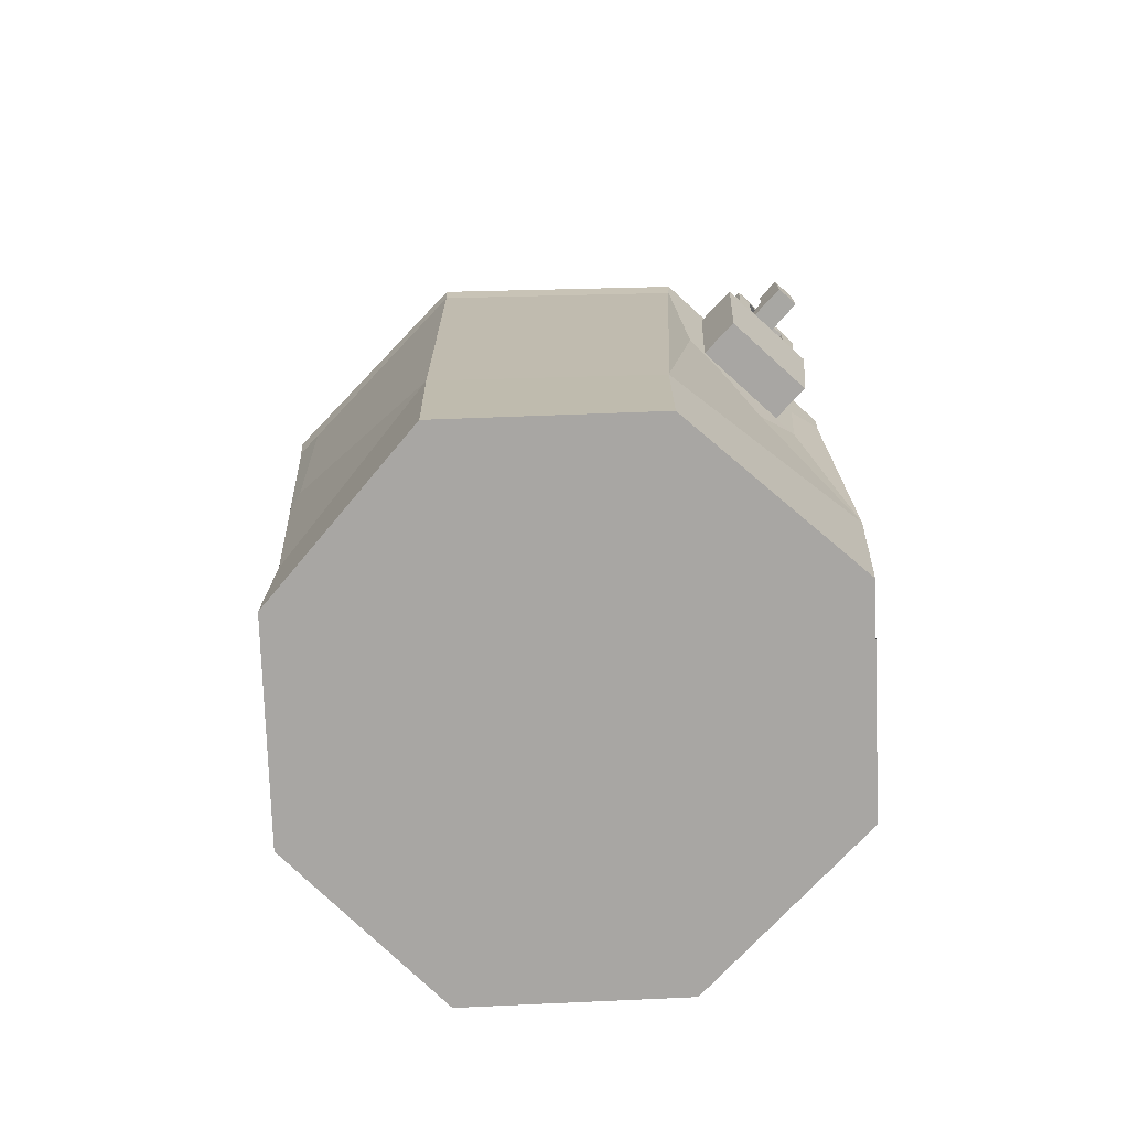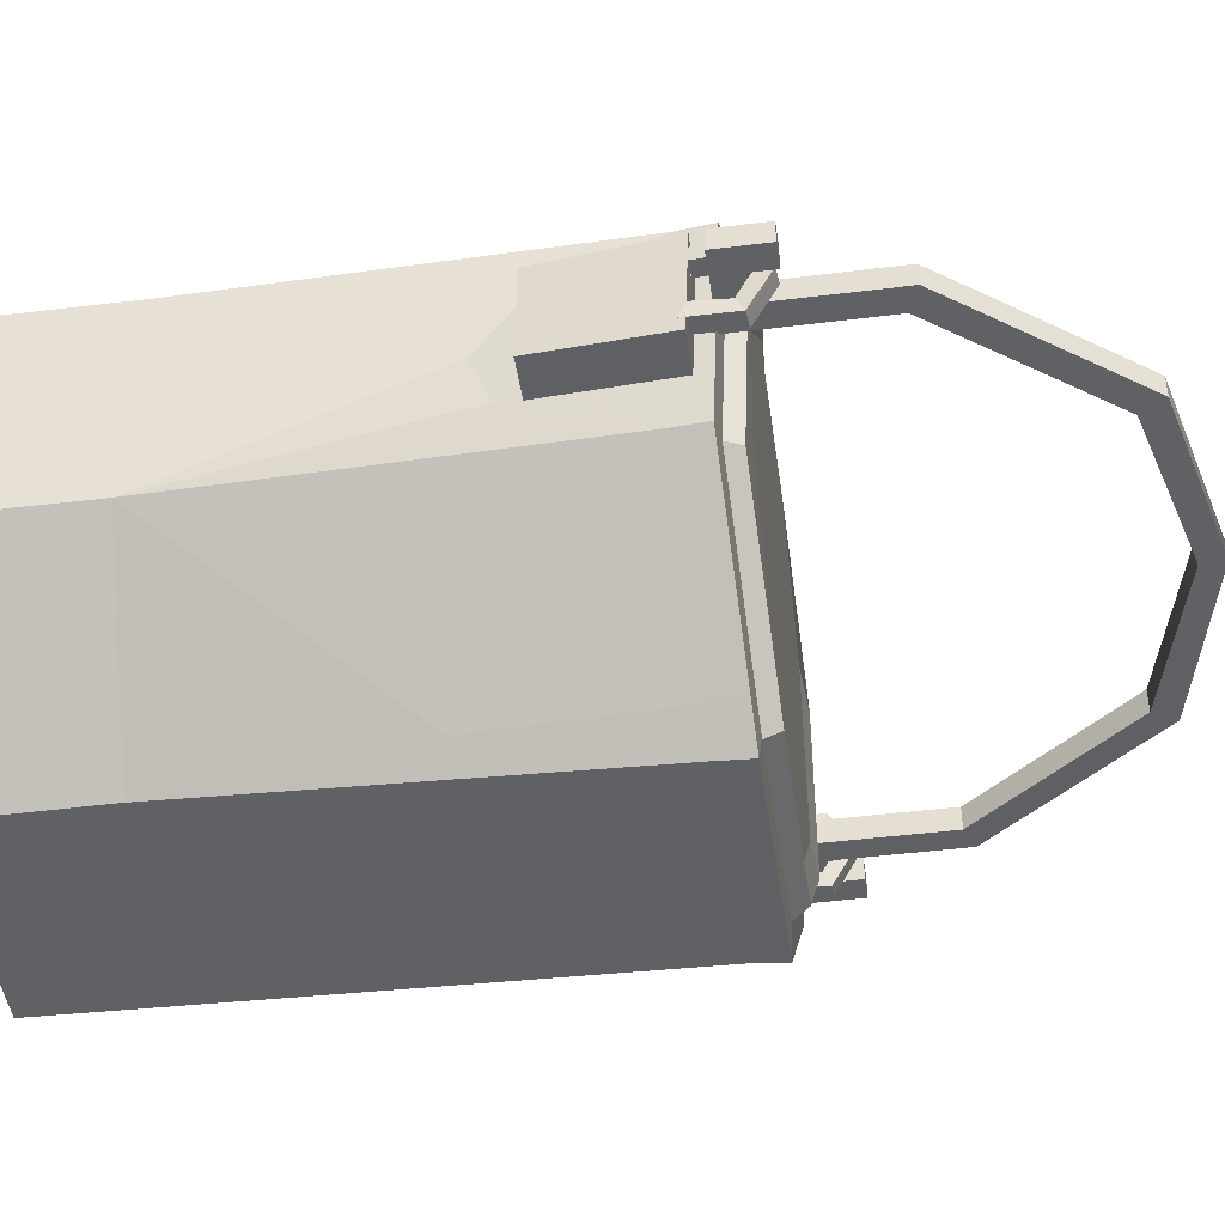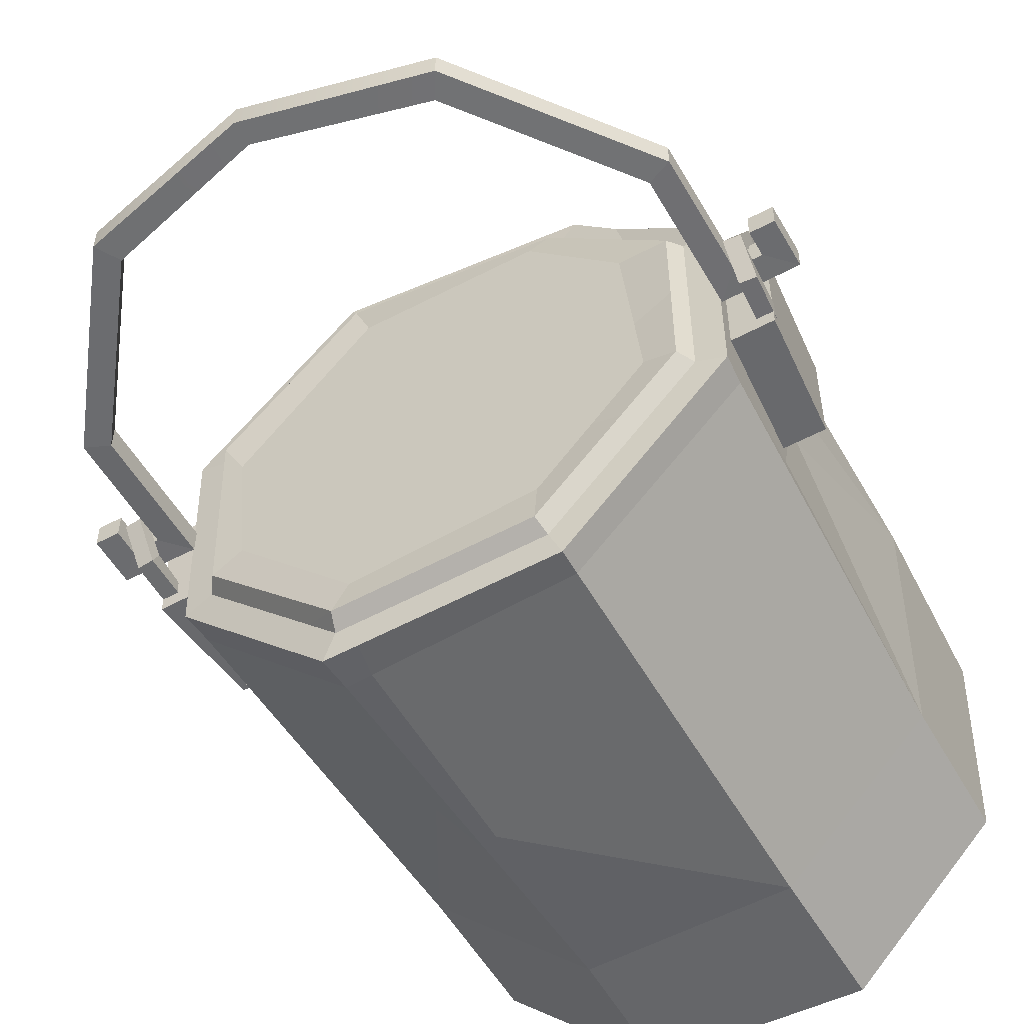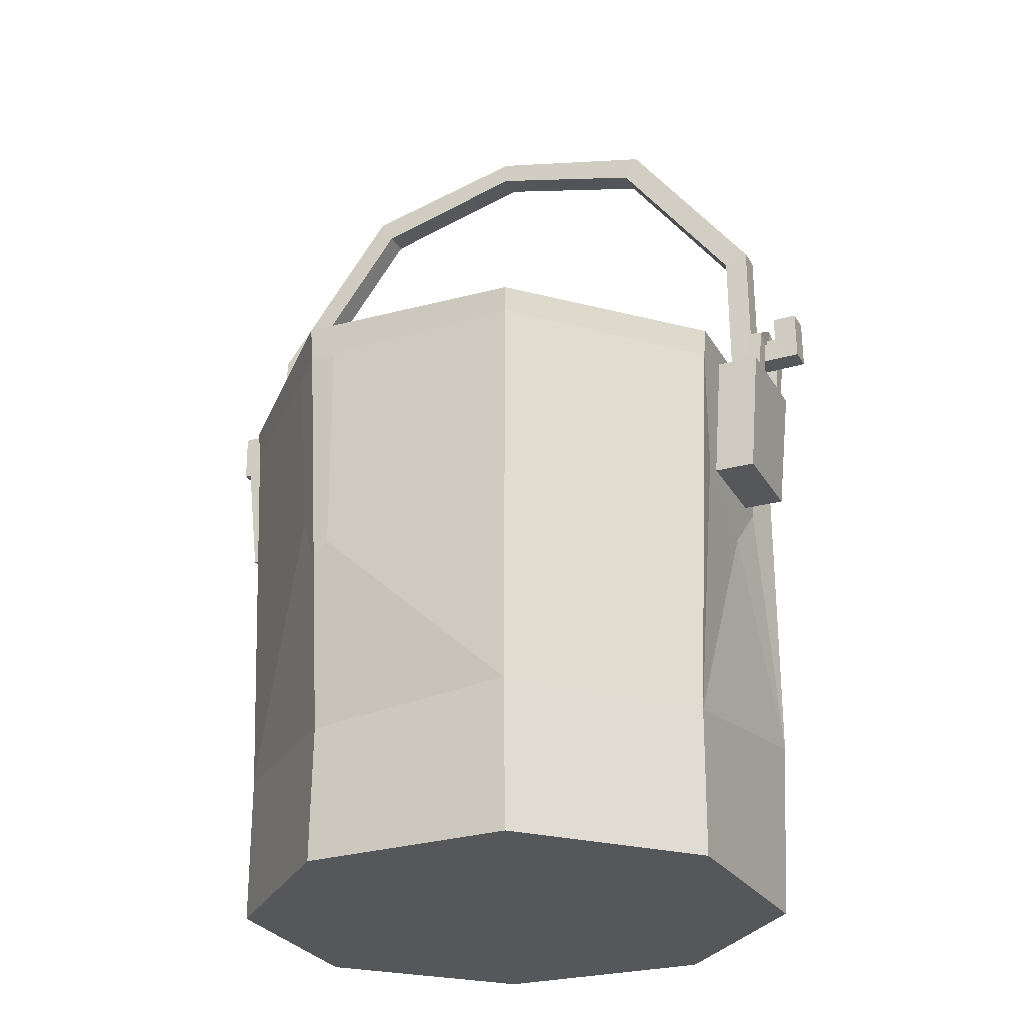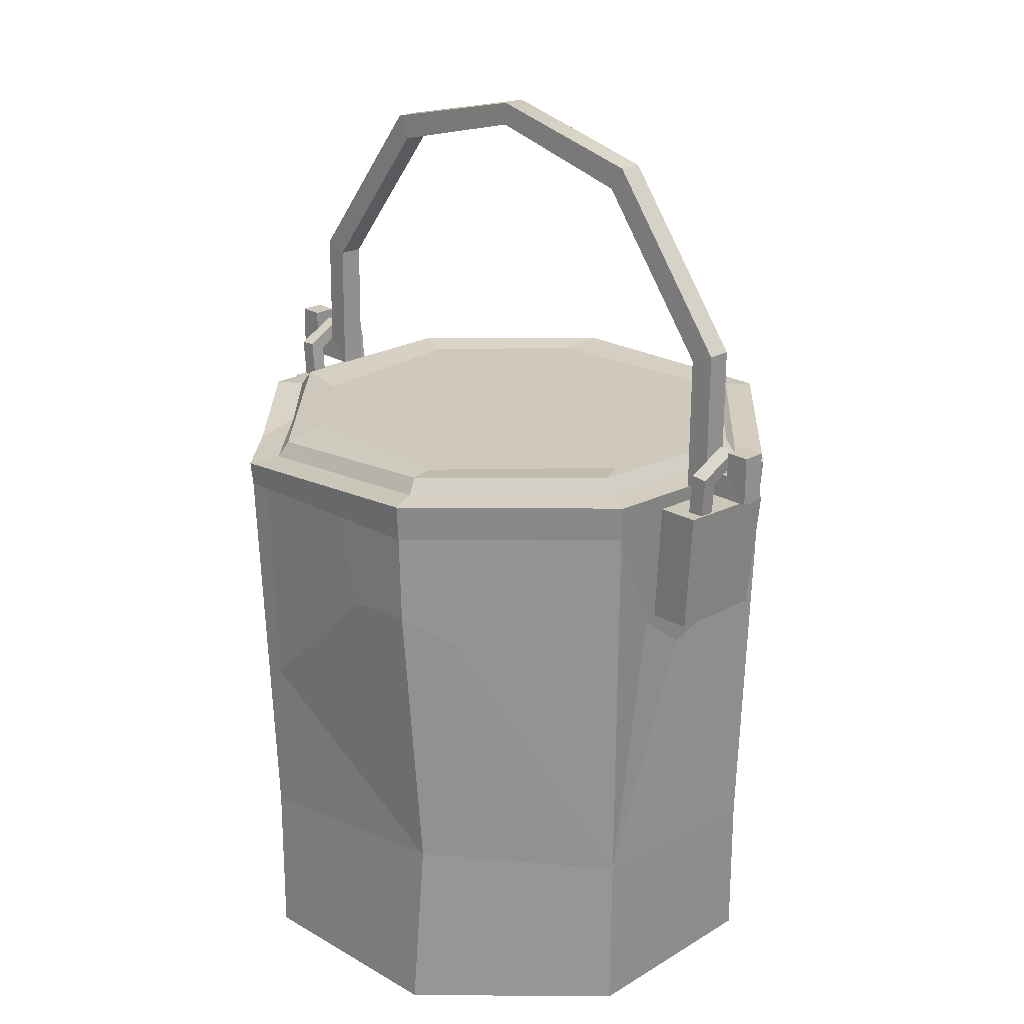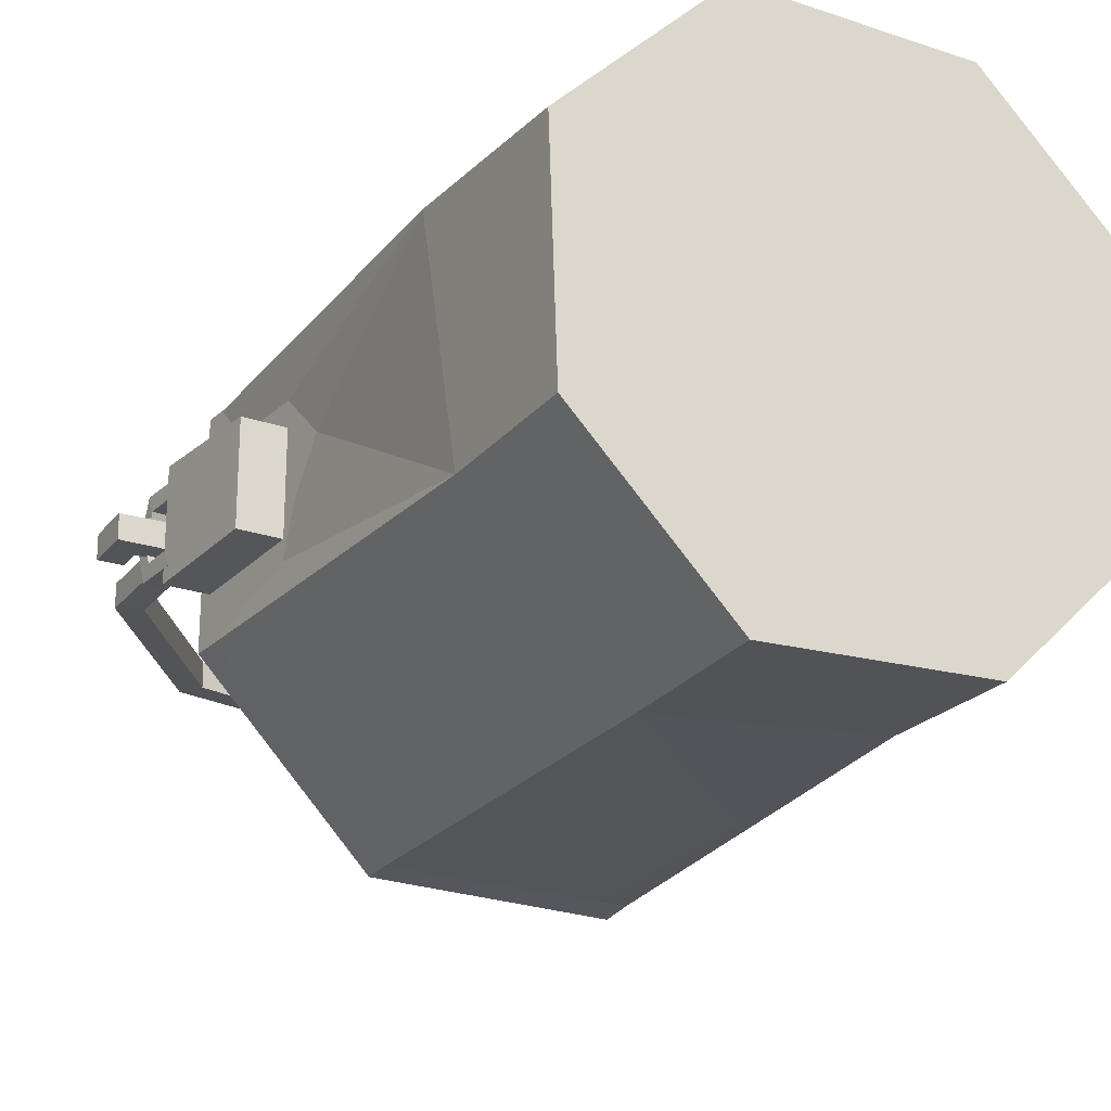
<metadata>
{"format":"obj","ext":"obj","renderer":"f3d","projection":"perspective","resolution":1024,"background":"white","views":[{"elev":-74.3,"azim":-132.3,"up":"+Y"},{"elev":-45.5,"azim":98.0,"up":"+Z"},{"elev":-53.9,"azim":-150.8,"up":"+Z"},{"elev":-26.4,"azim":-156.0,"up":"+Y"},{"elev":22.3,"azim":45.7,"up":"+Y"},{"elev":-23.1,"azim":-28.7,"up":"+Z"}]}
</metadata>
<code>
v 14.71 25.27 3.761
v 14.7 25.21 -1.841
v 15.28 32.13 -2.087
v 15.29 32.35 4.006
v 17.27 25.2 -1.88
v 17.27 25.26 3.722
v 17.91 32.12 -2.127
v 17.9 32.34 3.966
v -14.74 25.27 3.783
v -14.75 25.27 -1.818
v -15.34 32.46 -2.063
v -15.33 32.46 4.03
v -17.31 25.27 -1.779
v -17.32 25.27 3.823
v -17.95 32.46 -2.023
v -17.95 32.46 4.07
v -6.204 0 16.05
v 6.392 0 15.88
v 15.08 0 7.224
v 14.67 0 -4.78
v 5.877 0 -13.29
v -6.272 0 -13.78
v -14.62 0 -5.256
v -15.05 0 7.258
v -7.165 32.32 16.5
v 6.463 33.38 16.58
v 15.6 33.38 7.421
v 15.58 32.9 -5.05
v 6.427 33.38 -14.65
v -6.485 33.38 -14.35
v -15.64 33.38 -4.758
v -15.63 33.38 7.457
v 0.02054 0 0.9783
v -6.427 32.55 14.86
v 5.782 33.48 14.93
v 13.96 33.48 6.739
v 13.95 33.07 -4.414
v 5.75 33.48 -13.01
v -5.806 33.48 -12.74
v -14 33.48 -4.147
v -13.99 33.48 6.771
v -15.46 10.41 7.721
v -14.66 8.546 -5.252
v -6.247 8.684 -13.97
v 5.821 7.795 -13.19
v 14.66 8.567 -4.8
v 15.1 9.259 7.172
v 6.79 10.18 15.32
v -6.195 9.178 16.05
v -6.434 31.84 -14.24
v -15.5 31.7 -4.747
v -15.52 32.08 7.412
v -7.09 31.02 16.39
v 6.393 31.31 16.41
v 15.43 31.38 7.353
v 15.43 31.07 -5.023
v 6.358 31.35 -14.48
v -15.44 30.98 -2.447
v -14.97 25.23 -2.94
v -14.89 24.31 -0.1442
v -14.74 22.45 2.455
v -14.97 25.32 5.213
v -15.35 29.99 5.234
v 15.24 28.99 5.376
v 14.91 25.01 4.434
v 14.72 22.77 1.461
v 14.81 23.93 -1.64
v 15.18 28.24 -3.177
v -17.04 32.39 -0.3348
v -17.14 34.29 -0.3294
v -17 35.04 0.9973
v -17.09 34.29 2.384
v -16.95 32.39 2.383
v -16.98 31.95 -1.221
v -17.18 34.69 -1.215
v -17.08 35.96 0.9975
v -17.13 34.69 3.269
v -16.89 31.95 3.269
v -17.91 31.96 -1.218
v -18.11 34.62 -1.212
v -18.01 35.88 1
v -18.06 34.62 3.272
v -17.82 31.96 3.271
v -17.97 32.37 -0.332
v -18.07 34.21 -0.3266
v -17.93 34.97 1
v -18.02 34.21 2.386
v -17.88 32.37 2.386
v 16.9 32.35 2.28
v 17.03 34.2 2.28
v 17.1 34.95 0.9194
v 16.91 34.18 -0.4512
v 17.02 32.23 -0.4438
v 16.84 31.92 3.166
v 17.07 34.63 3.165
v 17.18 35.88 0.9192
v 16.95 34.6 -1.337
v 16.96 31.8 -1.329
v 17.77 31.93 3.163
v 18 34.55 3.163
v 18.11 35.8 0.9163
v 17.88 34.52 -1.34
v 17.89 31.8 -1.332
v 17.83 32.33 2.277
v 17.96 34.13 2.277
v 18.03 34.87 0.9166
v 17.84 34.1 -0.4541
v 17.95 32.21 -0.4466
v 5.54 34.35 14.36
v -6.16 33.42 14.29
v 13.38 34.35 6.504
v 13.36 33.93 -4.184
v 5.509 34.35 -12.43
v -5.565 34.35 -12.16
v -13.42 34.35 -3.929
v -13.41 34.35 6.535
v 4.774 34.13 12.53
v -5.315 34.13 12.47
v 12.24 34.13 4.441
v 11.52 34.13 -3.457
v 4.748 34.13 -10.56
v -5.605 34.13 -9.767
v -11.57 34.13 -3.237
v -10.6 34.13 6.894
v -0.08554 34.13 1.119
v -10.59 32.76 10.31
v -9.788 32.54 13.49
v -8.218 31.16 15.19
v -6.509 16.82 16.17
v -5.658 31.05 16.39
v -5.041 32.48 16.51
v -2.411 32.86 14.89
v -7.85 19.06 15.18
v -5.499 18.56 16.13
v 7.394 33.4 -11.29
v 8.142 33.29 -12.85
v 7.912 31.3 -12.86
v 6.057 18.14 -13.76
v 4.892 31.4 -14.45
v 4.482 33.38 -14.6
v 2.532 33.48 -12.94
v 7.387 21.15 -12.72
v 5.081 19.07 -13.98
v 0.2638 32.9 16.54
v 0.9142 31.19 16.4
v 6.428 26.26 16.31
v 11.94 31.35 10.85
v 12.57 33.38 10.46
v 2.433 25.97 16.36
v 8.484 24.67 14.2
v -13.41 34.35 1.458
v -11.21 34.13 0.5117
v -8.149 34.13 -1.938
v -8.619 34.13 -6.469
v -10.3 34.35 -7.202
v -10.79 33.48 -7.509
v -14 33.48 0.9576
f 6 5 7 8
f 1 2 5 6
f 2 3 7 5
f 3 4 8 7
f 4 1 6 8
f 14 16 15 13
f 9 14 13 10
f 10 13 15 11
f 11 15 16 12
f 12 16 14 9
f 17 18 48 49
f 18 19 47 48
f 19 20 46 47
f 20 21 45 46
f 21 22 44 45
f 22 23 43 44
f 23 24 42 43
f 24 17 49 42
f 21 33 23 22
f 17 24 23 33
f 19 33 21 20
f 17 33 19 18
f 131 132 34 25
f 36 35 26 148
f 37 36 27 28
f 38 135 136 29
f 140 141 38 29
f 40 156 31
f 31 157 40
f 34 126 127 25
f 51 58 32 31
f 50 51 31 30
f 57 139 140 29
f 136 137 57 29
f 55 64 28 27
f 54 147 148 26
f 53 130 131 25
f 127 128 53 25
f 44 43 51 50
f 43 61 60 59
f 128 133 129 53
f 129 134 130 53
f 146 150 147 54
f 47 66 65
f 137 142 138 57
f 138 143 139 57
f 51 59 58
f 43 59 51
f 61 42 62
f 43 42 61
f 62 42 52 63
f 63 58 59 62
f 32 58 63 52
f 62 60 61
f 62 59 60
f 68 64 65
f 28 64 68 56
f 68 65 66 67
f 55 65 64
f 47 65 55
f 66 46 67
f 47 46 66
f 67 46 56 68
f 70 69 74 75
f 71 70 75 76
f 72 71 76 77
f 73 72 77 78
f 75 74 79 80
f 76 75 80 81
f 77 76 81 82
f 83 78 77 82
f 80 79 84 85
f 81 80 85 86
f 82 81 86 87
f 83 82 87 88
f 70 85 84 69
f 71 86 85 70
f 72 87 86 71
f 73 88 87 72
f 90 89 94 95
f 91 90 95 96
f 92 91 96 97
f 93 92 97 98
f 95 94 99 100
f 96 95 100 101
f 97 96 101 102
f 103 98 97 102
f 100 99 104 105
f 101 100 105 106
f 102 101 106 107
f 103 102 107 108
f 90 105 104 89
f 91 106 105 90
f 92 107 106 91
f 93 108 107 92
f 34 132 110
f 35 36 111 109
f 36 37 112 111
f 113 135 38
f 38 141 113
f 155 156 40 115
f 40 157 151 115
f 110 126 34
f 110 109 117 118
f 109 111 119 117
f 111 112 120 119
f 112 113 121 120
f 113 114 122 121
f 154 155 115 123
f 115 151 152 123
f 116 110 118 124
f 118 117 125
f 117 119 125
f 119 120 125
f 120 121 125
f 121 122 125
f 153 154 123
f 123 152 153
f 124 118 125
f 127 126 41 32
f 52 128 127 32
f 42 133 128 52
f 145 149 146 54
f 144 145 54 26
f 26 35 132 144
f 110 132 35 109
f 41 126 110 116
f 136 135 37 28
f 56 137 136 28
f 46 142 137 56
f 143 44 50 139
f 140 139 50 30
f 39 141 140 30
f 113 141 39 114
f 37 135 113 112
f 144 132 131
f 131 130 145 144
f 134 149 145 130
f 150 47 55 147
f 148 147 55 27
f 36 148 27
f 42 49 129 133
f 134 48 146 149
f 49 48 134 129
f 48 47 150 146
f 46 45 138 142
f 45 44 143 138
f 152 151 116 124
f 153 152 124 125
f 122 154 153 125
f 114 155 154 122
f 39 156 155 114
f 31 156 39 30
f 41 157 31 32
f 151 157 41 116
v 16.87 41.39 0.3266
v 15.52 40.86 0.2793
v 9.64 51.05 0.2758
v 8.867 49.75 0.2325
v 15.48 33.18 0.2991
v 16.83 34.59 0.3442
v 16.82 34.59 1.69
v 16.86 41.39 1.672
v 15.51 40.86 1.713
v 15.47 33.18 1.733
v 9.63 51.06 1.622
v 8.856 49.75 1.666
v 18.4 34.58 0.3498
v 18.39 34.58 1.696
v 19.75 33.16 1.704
v 19.76 33.16 0.3583
v 18.41 36 0.3461
v 18.4 36 1.692
v 19.76 35.99 1.697
v 19.77 35.99 0.3509
v -16.99 41.57 0.2064
v -15.65 41.02 0.1686
v -9.657 51.16 0.2073
v -8.897 49.85 0.1695
v -15.69 33.35 0.1885
v -17.02 34.77 0.224
v -17.03 34.77 1.57
v -17 41.58 1.552
v -15.66 41.03 1.602
v -15.7 33.35 1.622
v -9.667 51.16 1.553
v -8.909 49.85 1.603
v -18.59 34.78 0.2184
v -18.6 34.78 1.564
v -19.98 33.38 1.563
v -19.97 33.37 0.2172
v -18.59 36.2 0.2148
v -18.6 36.2 1.561
v -19.96 36.21 1.556
v -19.95 36.2 0.2099
v 0.004234 53.42 0.2356
v -0.002553 52.11 0.195
v -0.01366 52.11 1.629
v -0.006229 53.42 1.581
f 164 165 166 167
f 165 168 169 166
f 200 201 188 189
f 163 162 159 158
f 158 159 161 160
f 198 199 181 180
f 163 158 165 164
f 159 162 167 166
f 158 160 168 165
f 161 159 166 169
f 201 198 180 188
f 199 200 189 181
f 163 164 171 170
f 164 167 172 171
f 167 162 173 172
f 162 163 170 173
f 174 175 176 177
f 170 171 175 174
f 171 172 176 175
f 172 173 177 176
f 173 170 174 177
f 184 187 186 185
f 185 186 189 188
f 183 178 179 182
f 178 180 181 179
f 183 184 185 178
f 179 186 187 182
f 178 185 188 180
f 181 189 186 179
f 183 190 191 184
f 184 191 192 187
f 187 192 193 182
f 182 193 190 183
f 194 197 196 195
f 190 194 195 191
f 191 195 196 192
f 192 196 197 193
f 193 197 194 190
f 160 161 199 198
f 161 169 200 199
f 169 168 201 200
f 168 160 198 201

</code>
